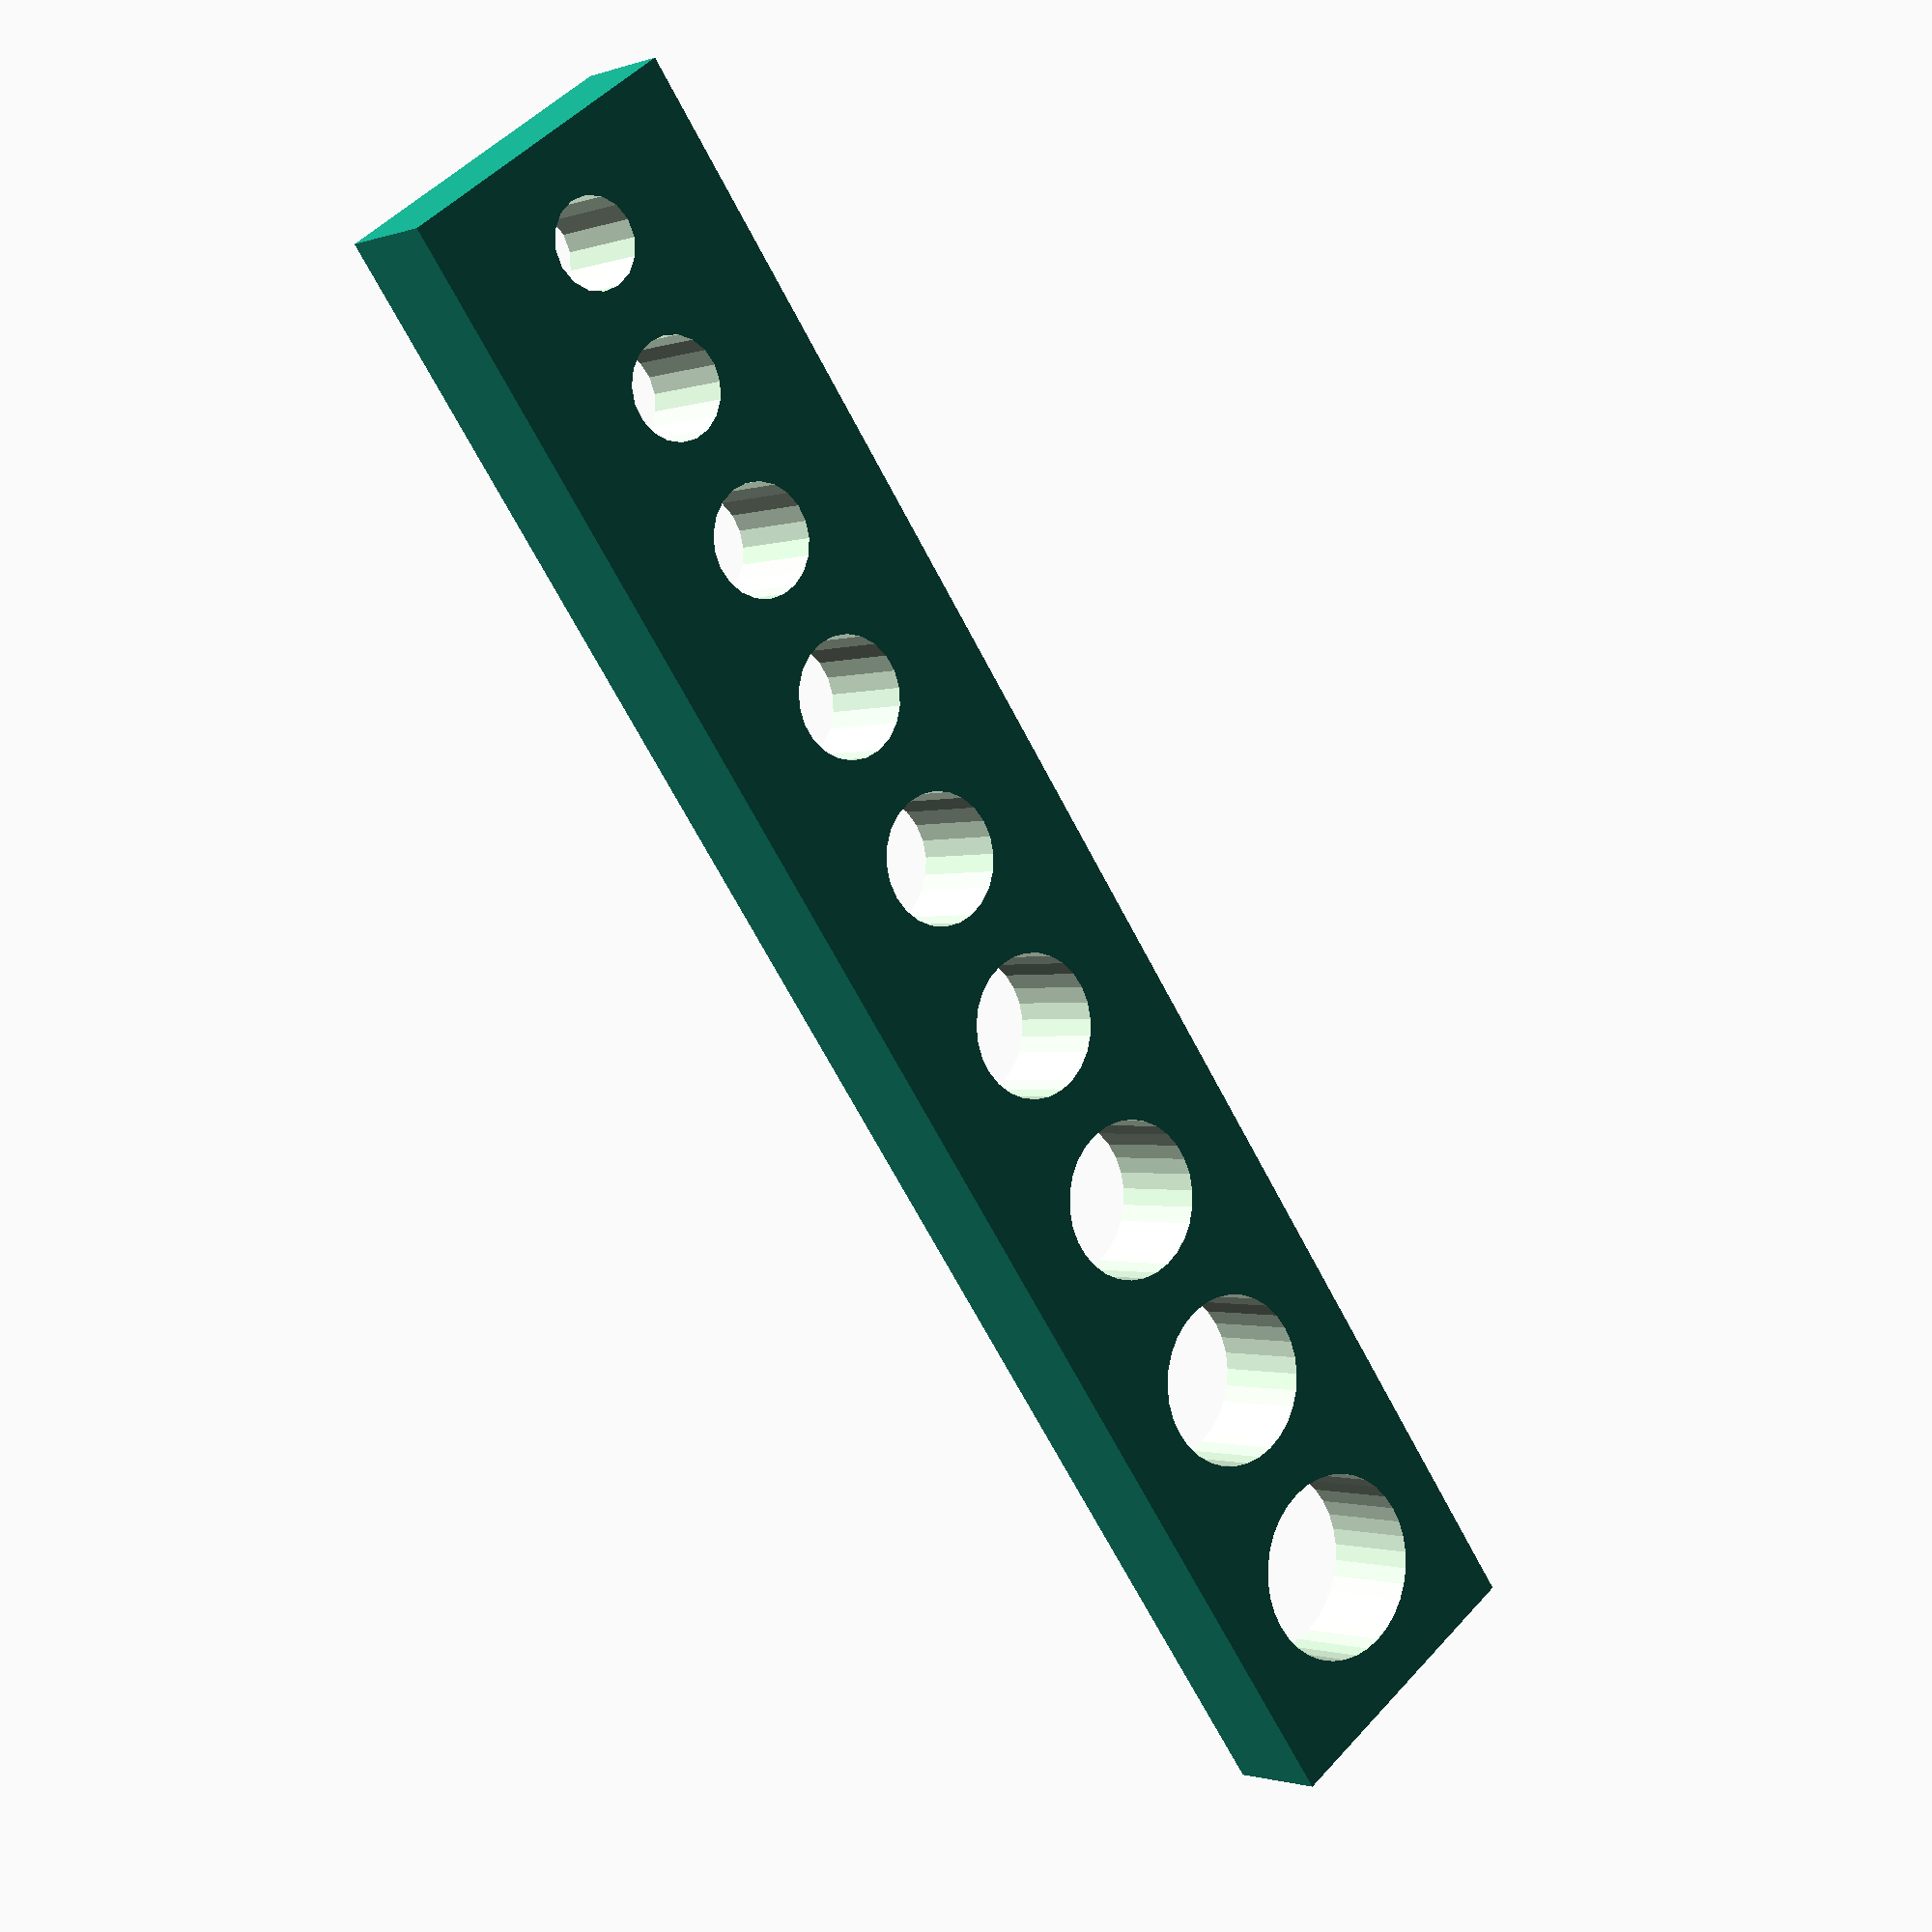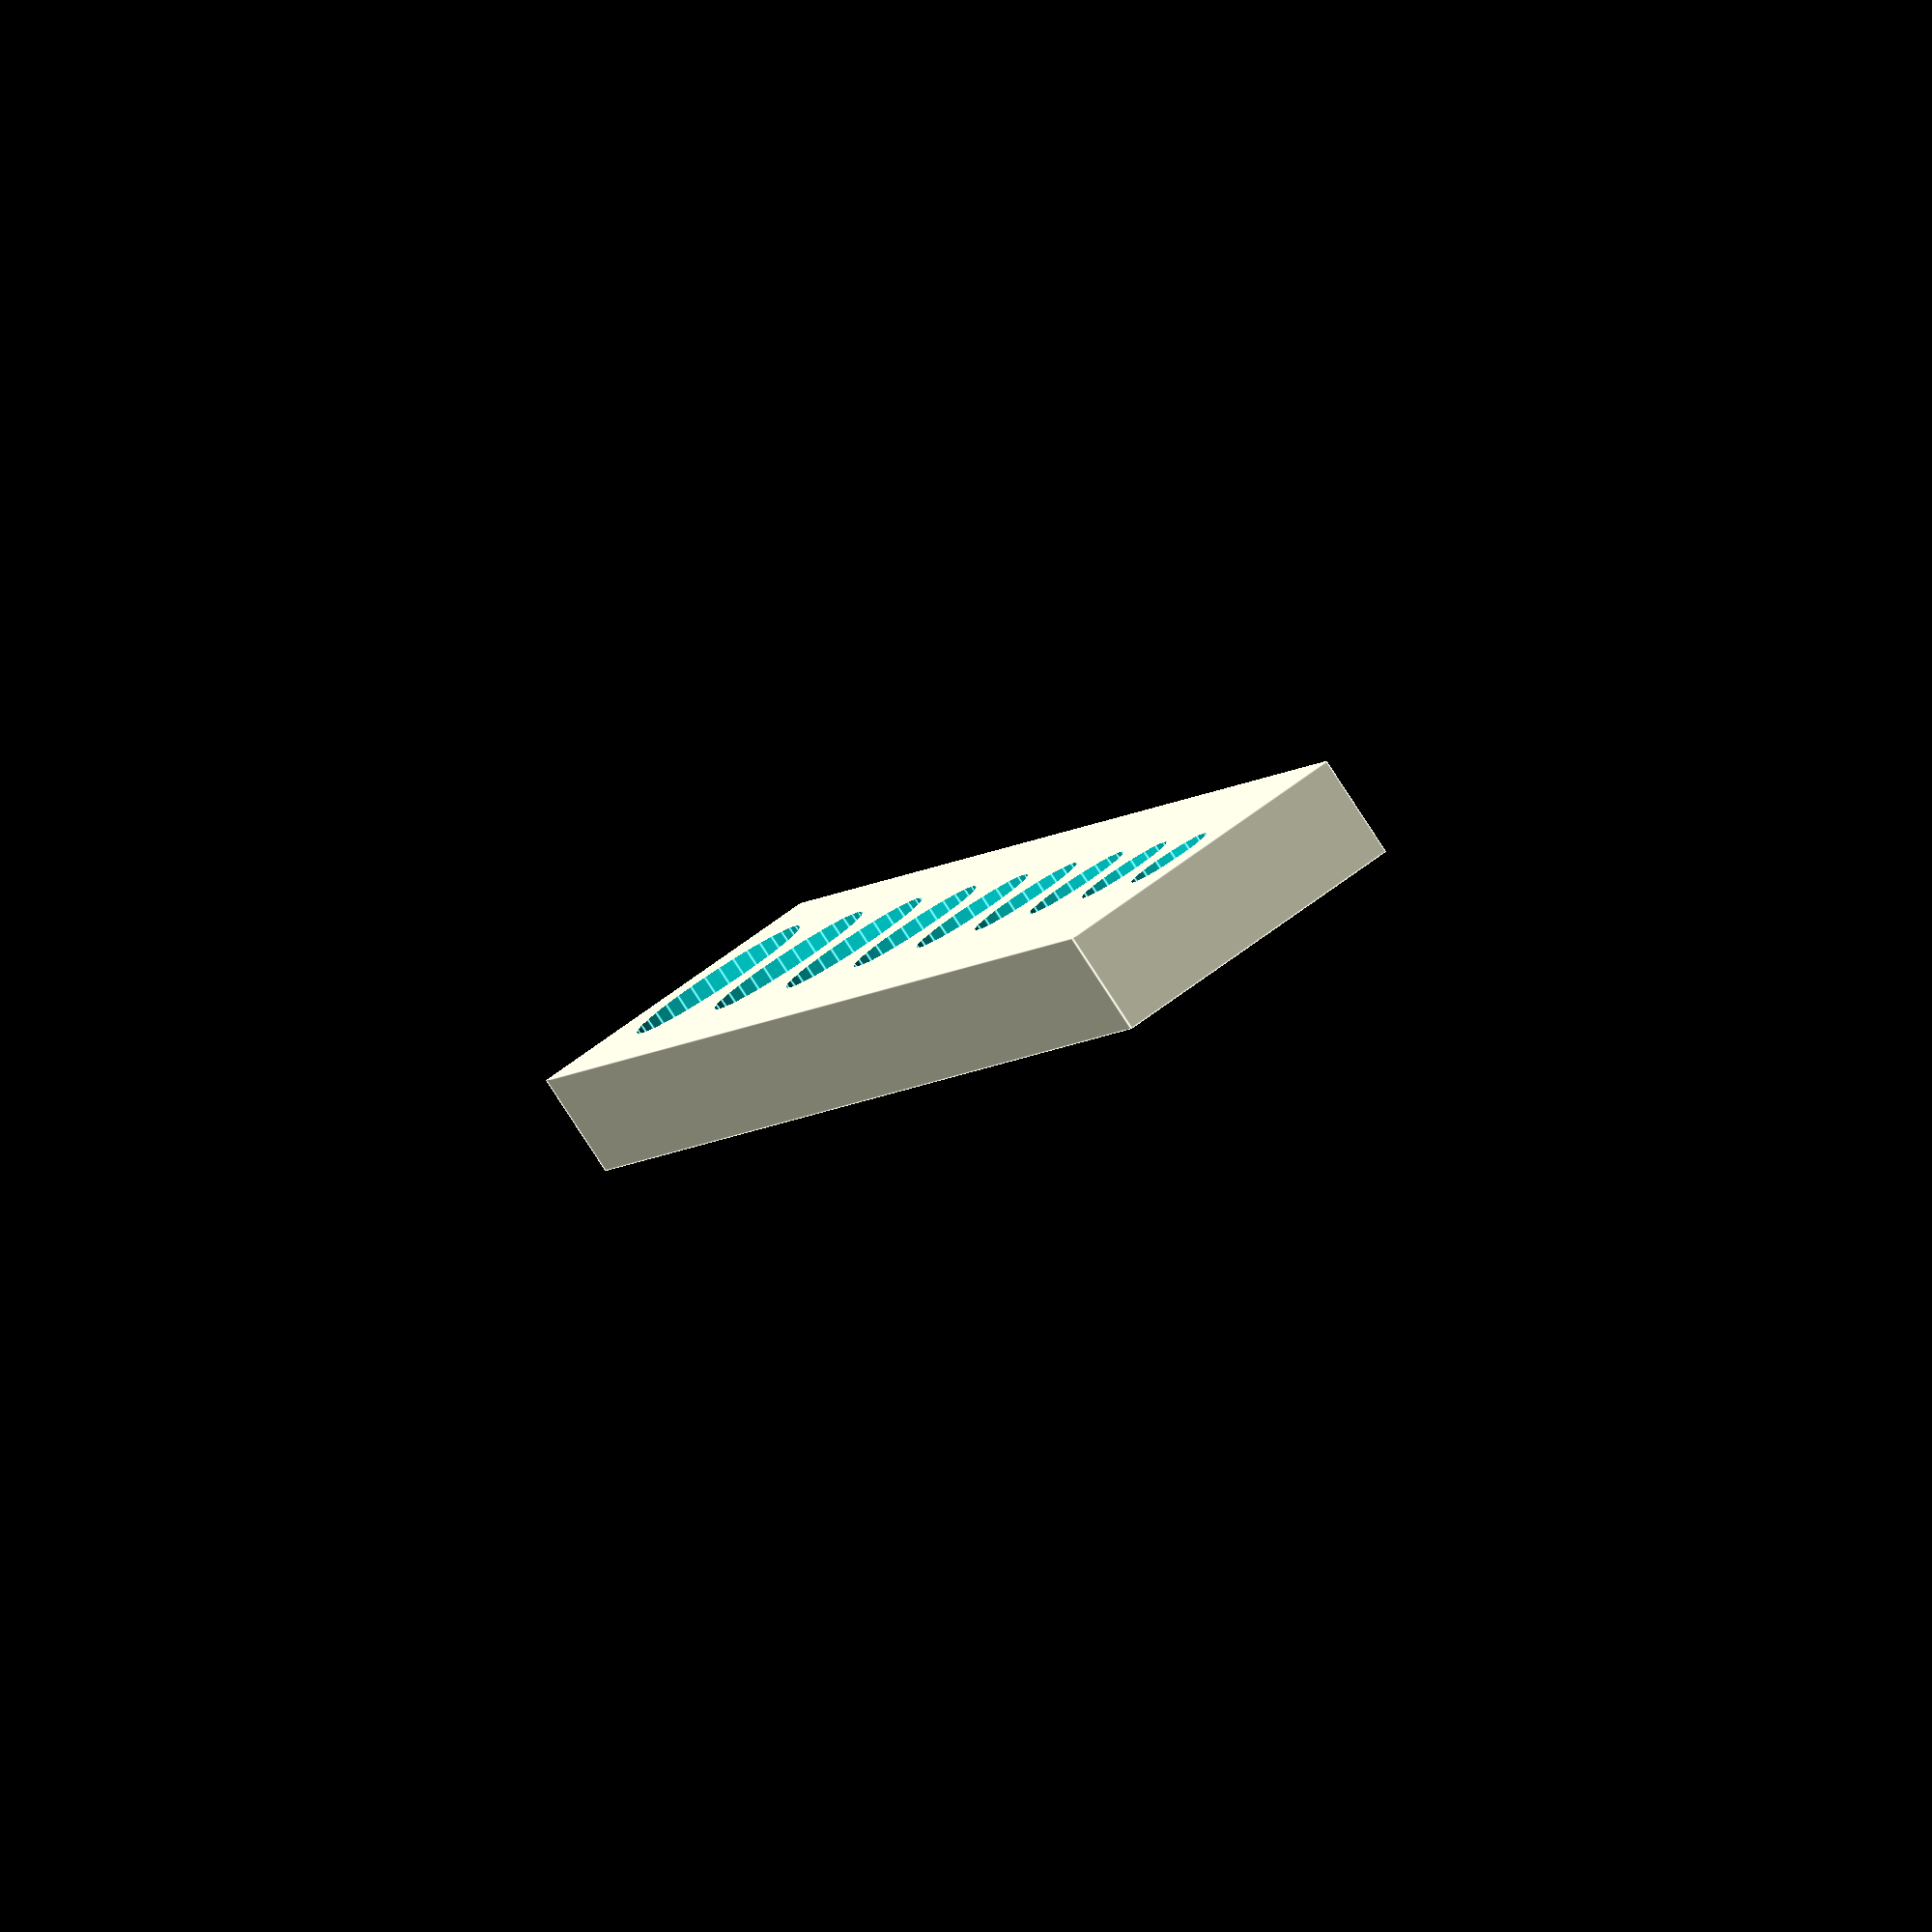
<openscad>
// A list of hole sizes (mm)
holes = [7.9,9.0,10.0,10.9,11.9,13.1,14.6,15.9,17.6];

// Diameter adjustment for your printer (mm)
offset = 0.25;

// The distance between holes, edges (mm)
spacing = 6;

// The overall depth of the part (mm)
thickness = 10;

function add(v, i = 0, r = 0) = i < len(v) ? add(v, i + 1, r + v[i]) : r;

module polyhole(h, d) {
    n = max(round(2 * d),3);
    rotate([0,0,180]) {
        radius = (d / 2) / cos(180 / n);
        cylinder(h = h, r = radius, $fn = n);
        echo(d, radius, n);
    }
}

difference() {
    cube(size = [add(holes) + spacing * (len(holes) + 1), max(holes) + spacing * 2, thickness]);
    union() {
        for(i = [0:len(holes) - 1]) {
            xloc = [ for(n = [0:i]) holes[n] ];
            translate([add(xloc) + spacing * (i + 1) - holes[i] / 2, max(holes) / 2 + spacing, -1]) {
                polyhole(h = thickness + 2, d = holes[i] + offset);
            }
        }
    }
}
</openscad>
<views>
elev=1.2 azim=54.1 roll=321.8 proj=p view=wireframe
elev=263.5 azim=109.7 roll=326.9 proj=o view=edges
</views>
